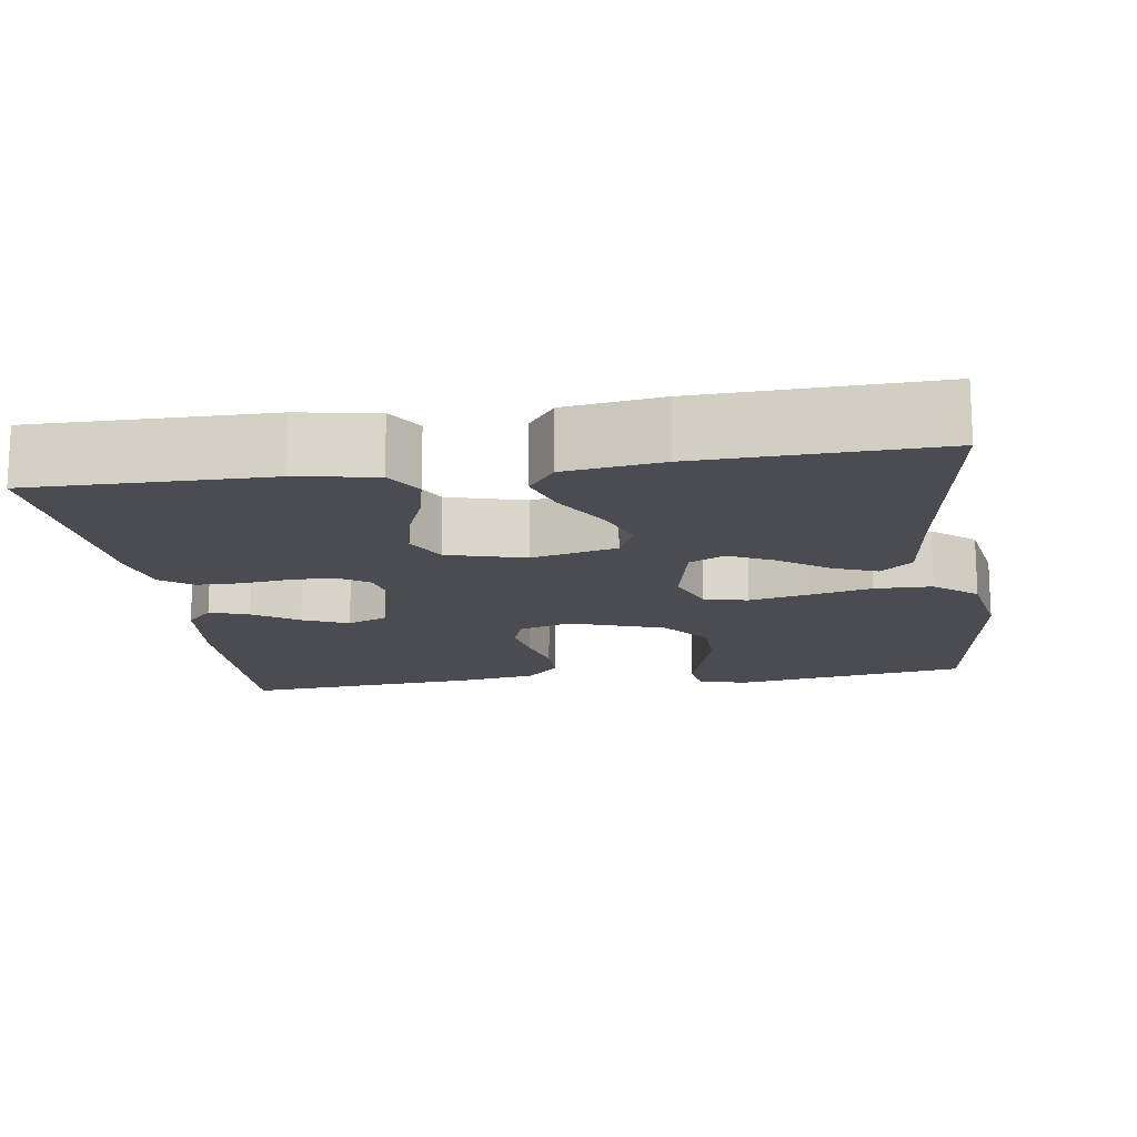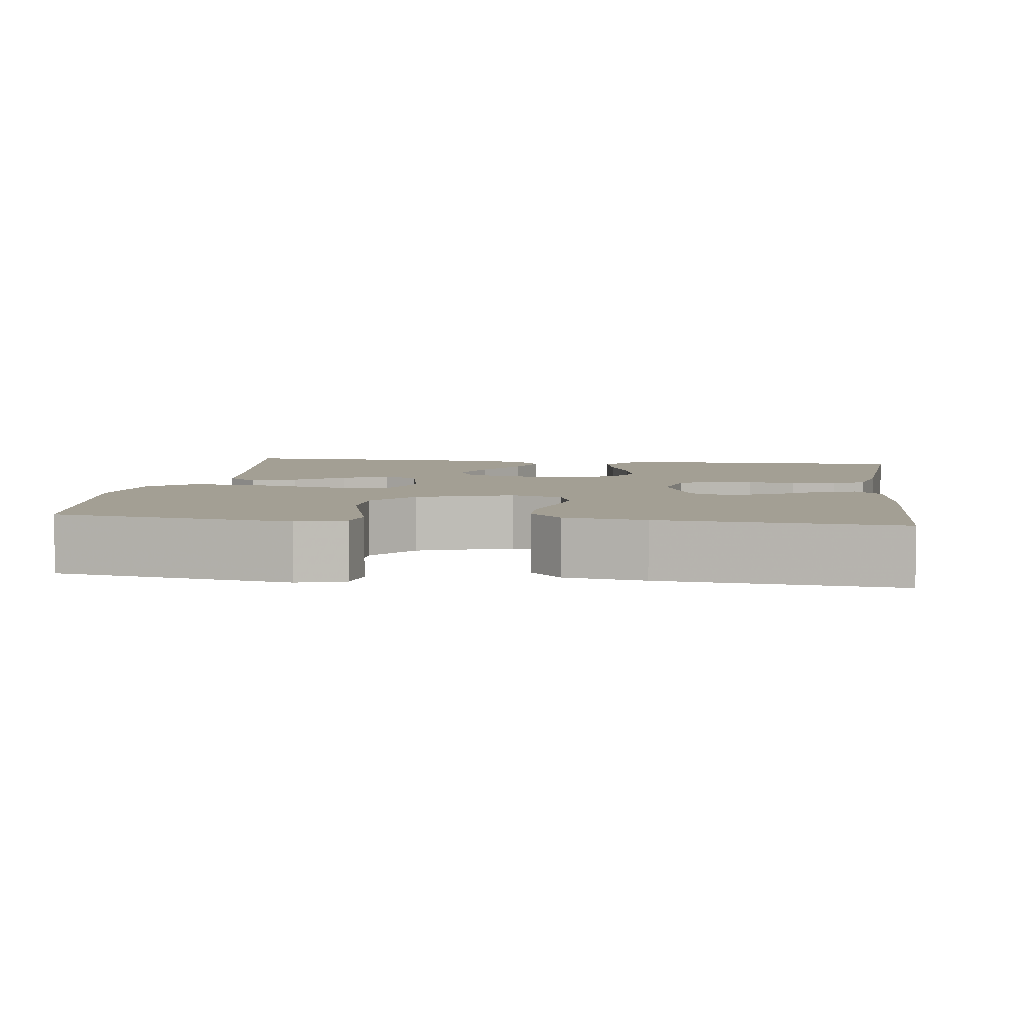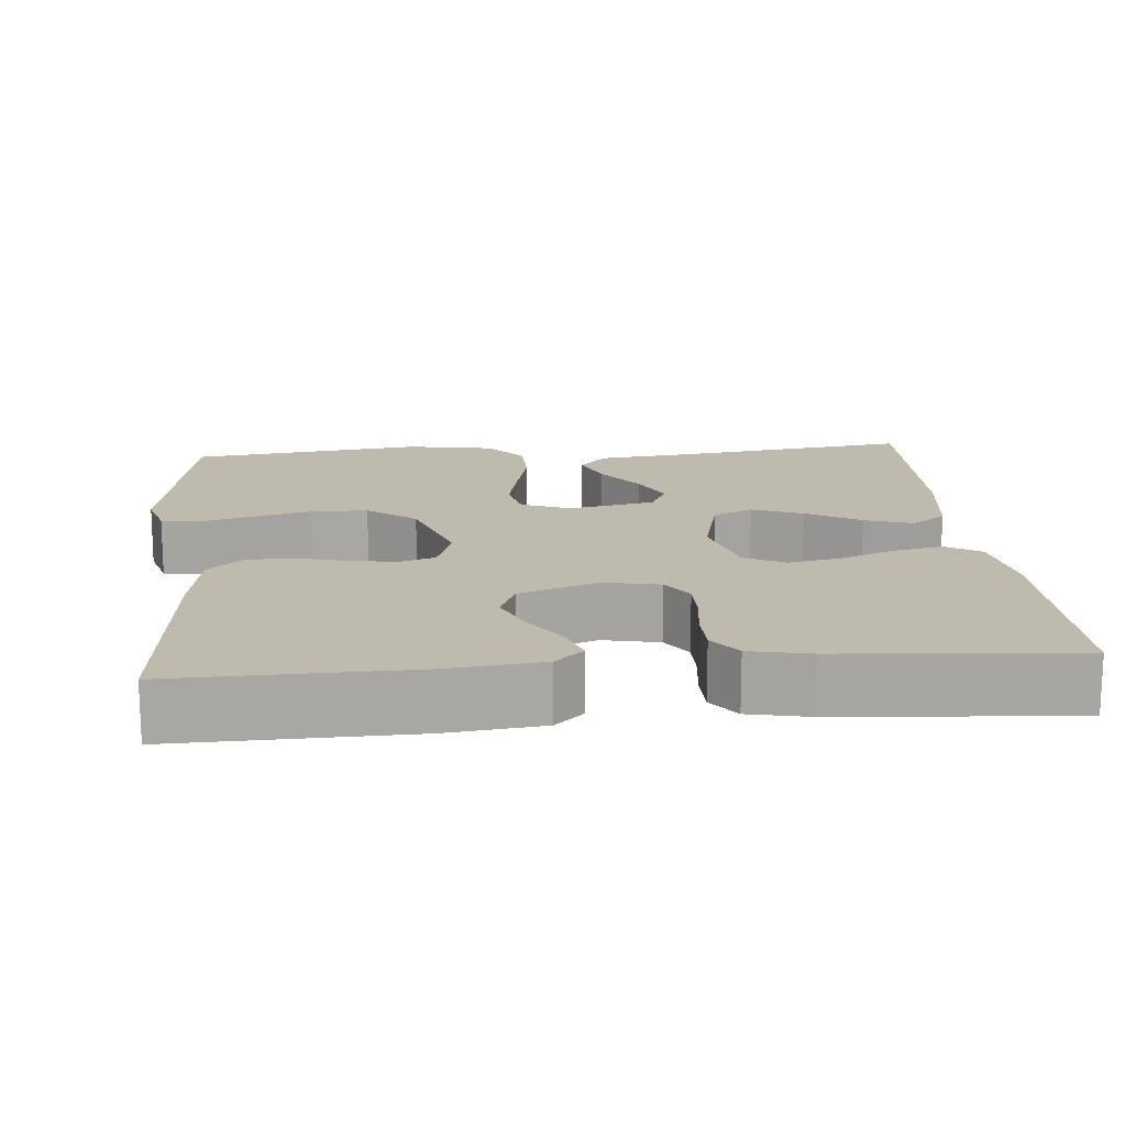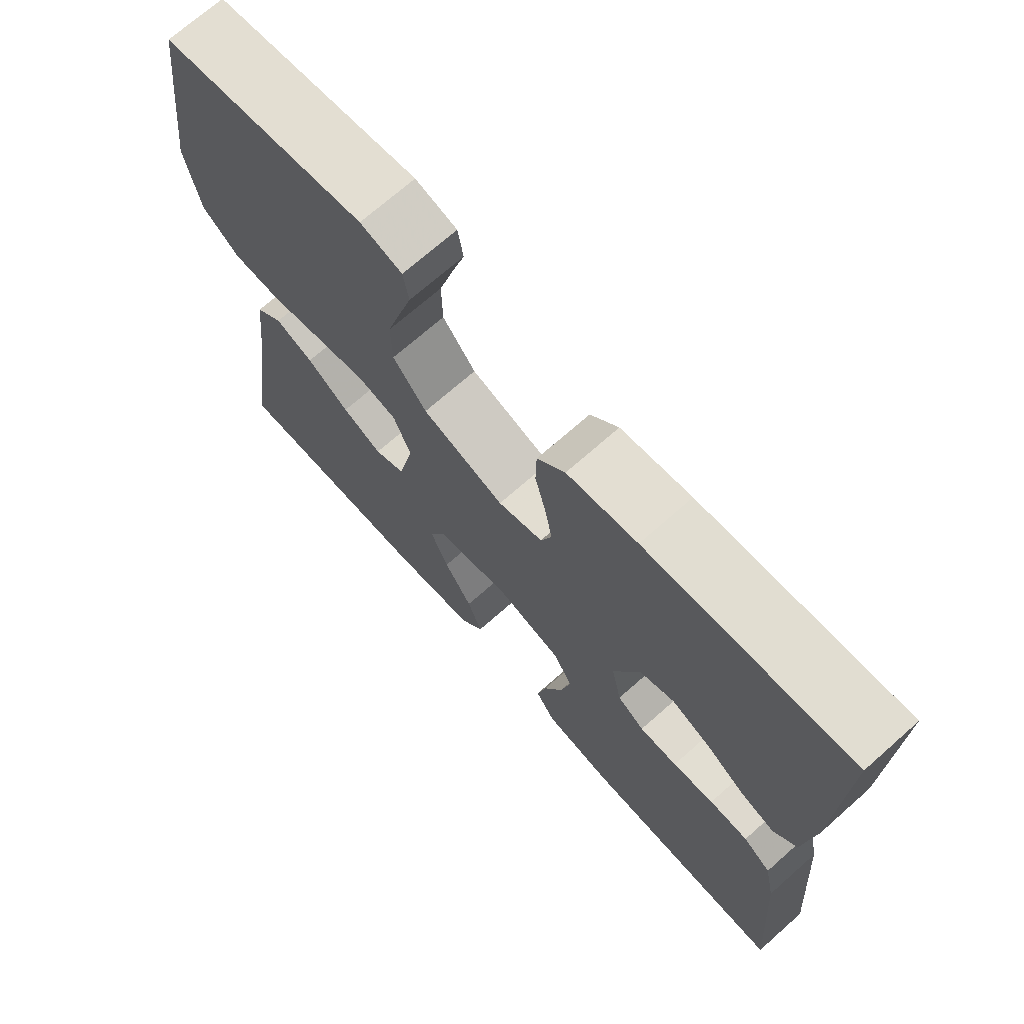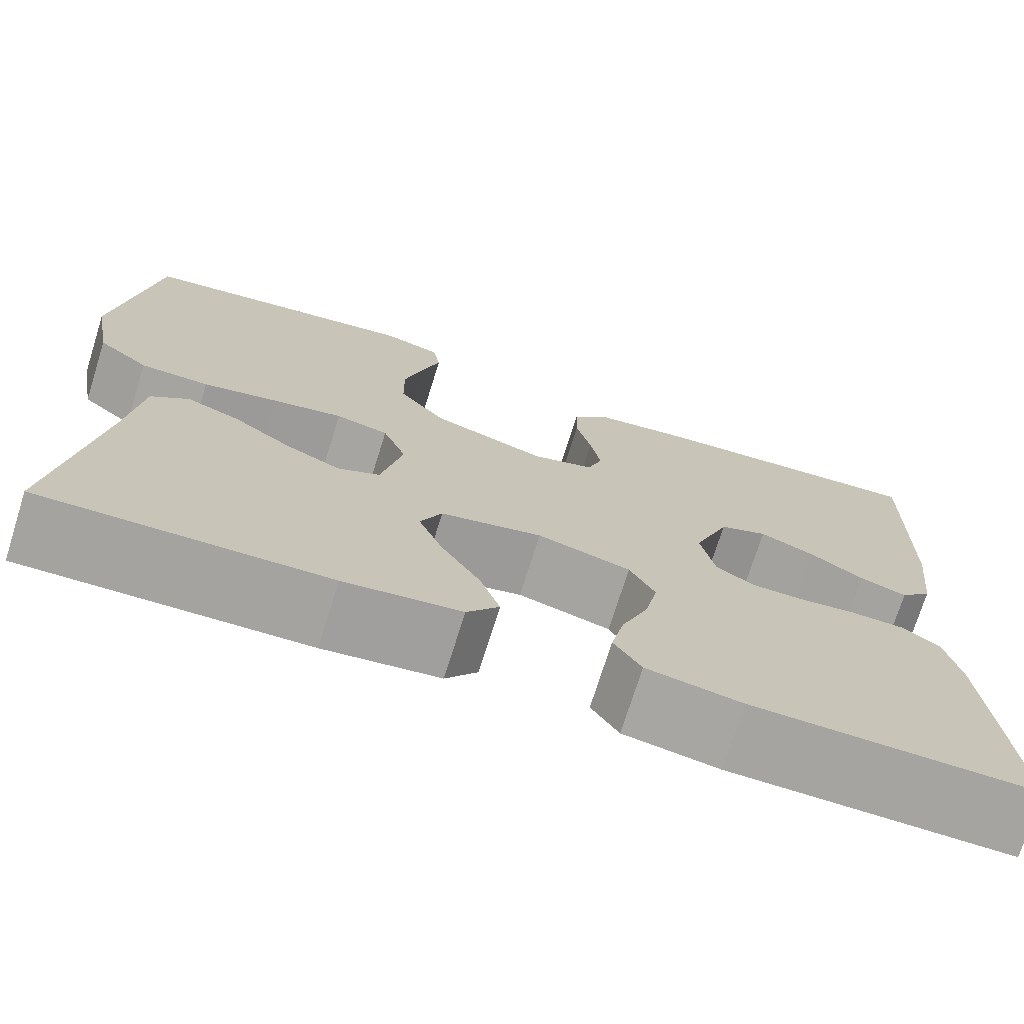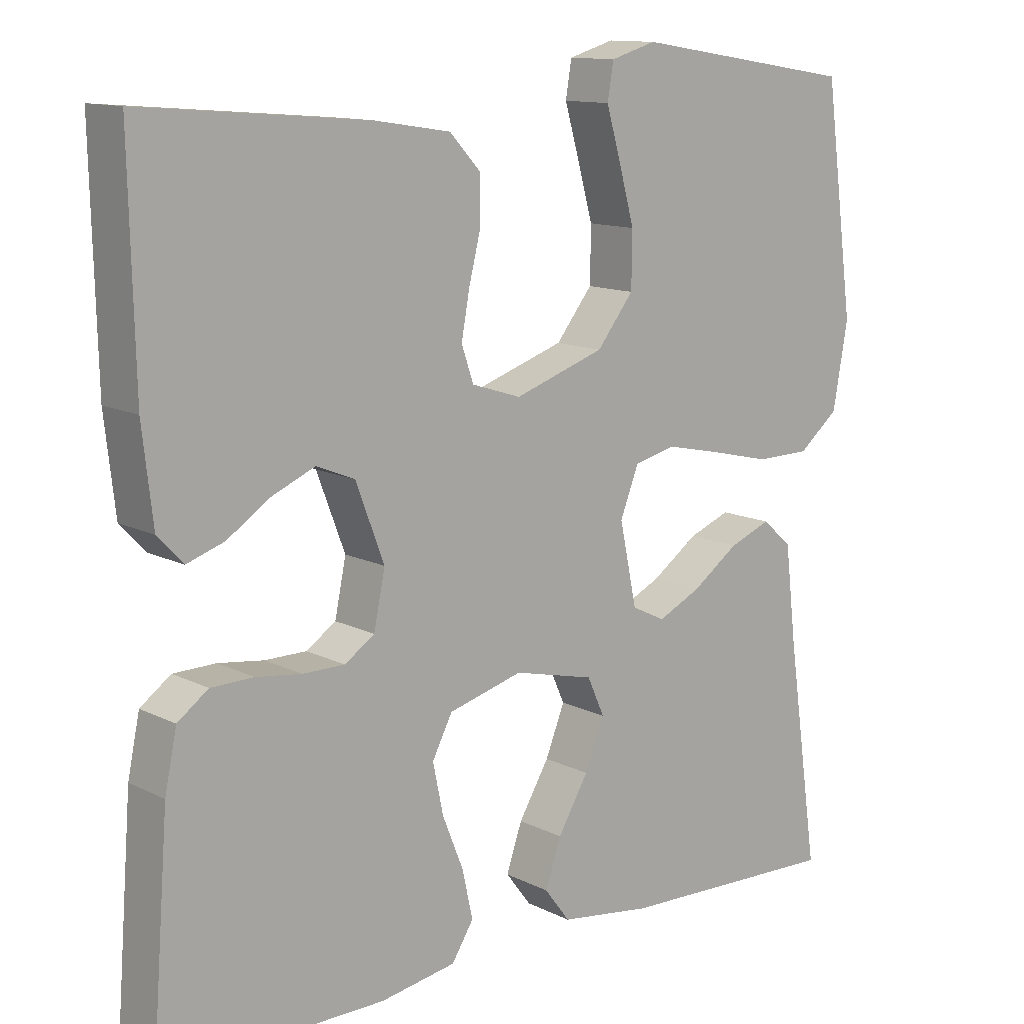
<metadata>
{"format":"obj","ext":"obj","renderer":"f3d","projection":"perspective","resolution":1024,"background":"white","views":[{"elev":-15.4,"azim":-171.8,"up":"+Y"},{"elev":5.3,"azim":7.8,"up":"+Y"},{"elev":15.7,"azim":85.0,"up":"+Y"},{"elev":70.9,"azim":48.5,"up":"+Z"},{"elev":-73.3,"azim":-17.4,"up":"+Z"},{"elev":12.3,"azim":139.3,"up":"+Z"}]}
</metadata>
<code>
v -0.5 0.07 -0.5
v -0.457 0.07 -0.2
v -0.442 0.07 -0.072
v -0.402 0.07 -0.037
v -0.346 0.07 -0.059
v -0.284 0.07 -0.103
v -0.226 0.07 -0.131
v -0.181 0.07 -0.109
v -0.158 0.07 0
v -0.183 0.07 0.064
v -0.239 0.07 0.077
v -0.313 0.07 0.061
v -0.393 0.07 0.042
v -0.466 0.07 0.043
v -0.52 0.07 0.087
v -0.54 0.07 0.2
v -0.5 0.07 0.5
v -0.2 0.07 0.547
v -0.139 0.07 0.529
v -0.131 0.07 0.481
v -0.15 0.07 0.415
v -0.171 0.07 0.339
v -0.17 0.07 0.266
v -0.121 0.07 0.204
v 0 0.07 0.163
v 0.066 0.07 0.184
v 0.082 0.07 0.231
v 0.071 0.07 0.291
v 0.055 0.07 0.356
v 0.056 0.07 0.415
v 0.097 0.07 0.459
v 0.2 0.07 0.475
v 0.5 0.07 0.5
v 0.493 0.07 0.2
v 0.479 0.07 0.077
v 0.445 0.07 0.041
v 0.395 0.07 0.058
v 0.338 0.07 0.096
v 0.28 0.07 0.121
v 0.229 0.07 0.1
v 0.191 0.07 0
v 0.206 0.07 -0.073
v 0.246 0.07 -0.1
v 0.302 0.07 -0.1
v 0.363 0.07 -0.092
v 0.42 0.07 -0.093
v 0.461 0.07 -0.123
v 0.477 0.07 -0.2
v 0.5 0.07 -0.5
v 0.2 0.07 -0.498
v 0.099 0.07 -0.481
v 0.07 0.07 -0.435
v 0.084 0.07 -0.371
v 0.112 0.07 -0.301
v 0.126 0.07 -0.234
v 0.099 0.07 -0.182
v 0 0.07 -0.155
v -0.108 0.07 -0.181
v -0.131 0.07 -0.232
v -0.105 0.07 -0.297
v -0.064 0.07 -0.366
v -0.043 0.07 -0.428
v -0.077 0.07 -0.473
v -0.2 0.07 -0.49
v -0.5 0 -0.5
v -0.457 0 -0.2
v -0.442 0 -0.072
v -0.402 0 -0.037
v -0.346 0 -0.059
v -0.284 0 -0.103
v -0.226 0 -0.131
v -0.181 0 -0.109
v -0.158 0 0
v -0.183 0 0.064
v -0.239 0 0.077
v -0.313 0 0.061
v -0.393 0 0.042
v -0.466 0 0.043
v -0.52 0 0.087
v -0.54 0 0.2
v -0.5 0 0.5
v -0.2 0 0.547
v -0.139 0 0.529
v -0.131 0 0.481
v -0.15 0 0.415
v -0.171 0 0.339
v -0.17 0 0.266
v -0.121 0 0.204
v 0 0 0.163
v 0.066 0 0.184
v 0.082 0 0.231
v 0.071 0 0.291
v 0.055 0 0.356
v 0.056 0 0.415
v 0.097 0 0.459
v 0.2 0 0.475
v 0.5 0 0.5
v 0.493 0 0.2
v 0.479 0 0.077
v 0.445 0 0.041
v 0.395 0 0.058
v 0.338 0 0.096
v 0.28 0 0.121
v 0.229 0 0.1
v 0.191 0 0
v 0.206 0 -0.073
v 0.246 0 -0.1
v 0.302 0 -0.1
v 0.363 0 -0.092
v 0.42 0 -0.093
v 0.461 0 -0.123
v 0.477 0 -0.2
v 0.5 0 -0.5
v 0.2 0 -0.498
v 0.099 0 -0.481
v 0.07 0 -0.435
v 0.084 0 -0.371
v 0.112 0 -0.301
v 0.126 0 -0.234
v 0.099 0 -0.182
v 0 0 -0.155
v -0.108 0 -0.181
v -0.131 0 -0.232
v -0.105 0 -0.297
v -0.064 0 -0.366
v -0.043 0 -0.428
v -0.077 0 -0.473
v -0.2 0 -0.49
f 64 1 2
f 63 64 2
f 62 63 2
f 61 62 2
f 60 61 2
f 4 5 6
f 3 4 6
f 2 3 6
f 60 2 6
f 59 60 6
f 52 53 54
f 51 52 54
f 50 51 54
f 49 50 54
f 48 49 54
f 47 48 54
f 46 47 54
f 45 46 54
f 44 45 54
f 43 44 54 55
f 42 43 55 56
f 36 37 38
f 35 36 38
f 34 35 38
f 33 34 38
f 32 33 38
f 31 32 38
f 30 31 38
f 29 30 38
f 28 29 38
f 27 28 38 39
f 26 27 39 40
f 19 20 21
f 18 19 21
f 17 18 21
f 16 17 21
f 15 16 21
f 14 15 21
f 13 14 21
f 12 13 21
f 12 21 22
f 11 12 22 23
f 59 6 7
f 58 59 7 8
f 41 42 56 57
f 58 8 9
f 57 58 9
f 41 57 9
f 40 41 9
f 26 40 9
f 25 26 9
f 10 11 23 24
f 9 10 24 25
f 66 65 128
f 66 128 127
f 66 127 126
f 66 126 125
f 66 125 124
f 70 69 68
f 70 68 67
f 70 67 66
f 70 66 124
f 70 124 123
f 118 117 116
f 118 116 115
f 118 115 114
f 118 114 113
f 118 113 112
f 118 112 111
f 118 111 110
f 118 110 109
f 118 109 108
f 119 118 108 107
f 120 119 107 106
f 102 101 100
f 102 100 99
f 102 99 98
f 102 98 97
f 102 97 96
f 102 96 95
f 102 95 94
f 102 94 93
f 102 93 92
f 103 102 92 91
f 104 103 91 90
f 85 84 83
f 85 83 82
f 85 82 81
f 85 81 80
f 85 80 79
f 85 79 78
f 85 78 77
f 85 77 76
f 86 85 76
f 87 86 76 75
f 71 70 123
f 72 71 123 122
f 121 120 106 105
f 73 72 122
f 73 122 121
f 73 121 105
f 73 105 104
f 73 104 90
f 73 90 89
f 88 87 75 74
f 89 88 74 73
f 1 65 66 2
f 2 66 67 3
f 3 67 68 4
f 4 68 69 5
f 5 69 70 6
f 6 70 71 7
f 7 71 72 8
f 8 72 73 9
f 9 73 74 10
f 10 74 75 11
f 11 75 76 12
f 12 76 77 13
f 13 77 78 14
f 14 78 79 15
f 15 79 80 16
f 16 80 81 17
f 17 81 82 18
f 18 82 83 19
f 19 83 84 20
f 20 84 85 21
f 21 85 86 22
f 22 86 87 23
f 23 87 88 24
f 24 88 89 25
f 25 89 90 26
f 26 90 91 27
f 27 91 92 28
f 28 92 93 29
f 29 93 94 30
f 30 94 95 31
f 31 95 96 32
f 32 96 97 33
f 33 97 98 34
f 34 98 99 35
f 35 99 100 36
f 36 100 101 37
f 37 101 102 38
f 38 102 103 39
f 39 103 104 40
f 40 104 105 41
f 41 105 106 42
f 42 106 107 43
f 43 107 108 44
f 44 108 109 45
f 45 109 110 46
f 46 110 111 47
f 47 111 112 48
f 48 112 113 49
f 49 113 114 50
f 50 114 115 51
f 51 115 116 52
f 52 116 117 53
f 53 117 118 54
f 54 118 119 55
f 55 119 120 56
f 56 120 121 57
f 57 121 122 58
f 58 122 123 59
f 59 123 124 60
f 60 124 125 61
f 61 125 126 62
f 62 126 127 63
f 63 127 128 64
f 64 128 65 1

</code>
